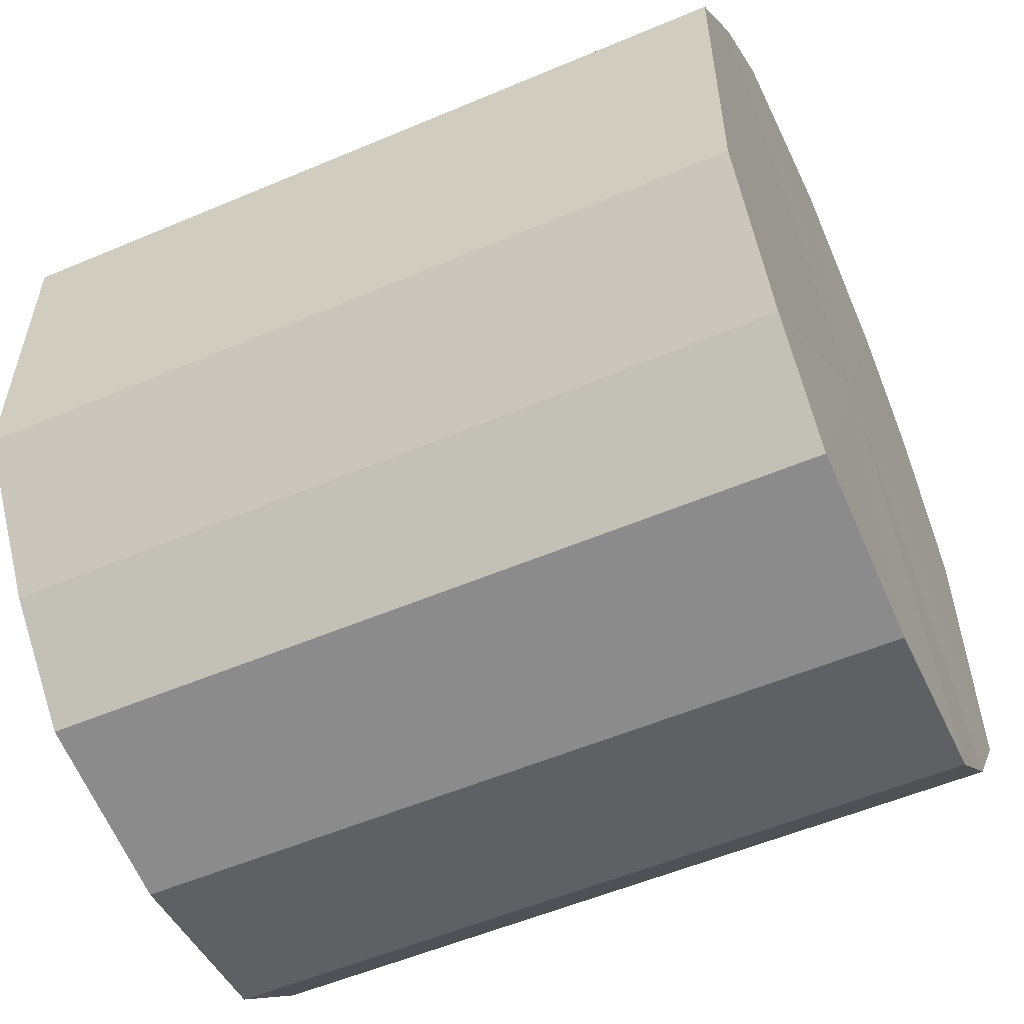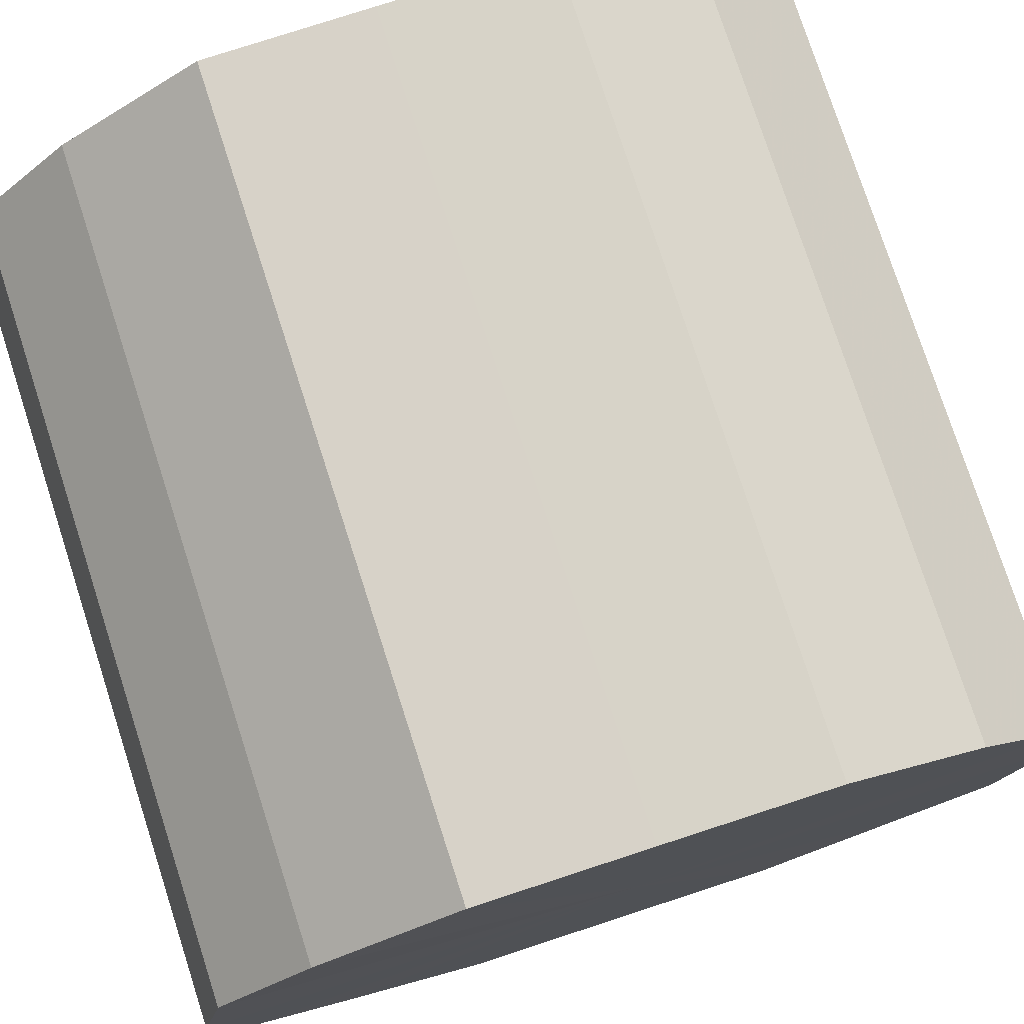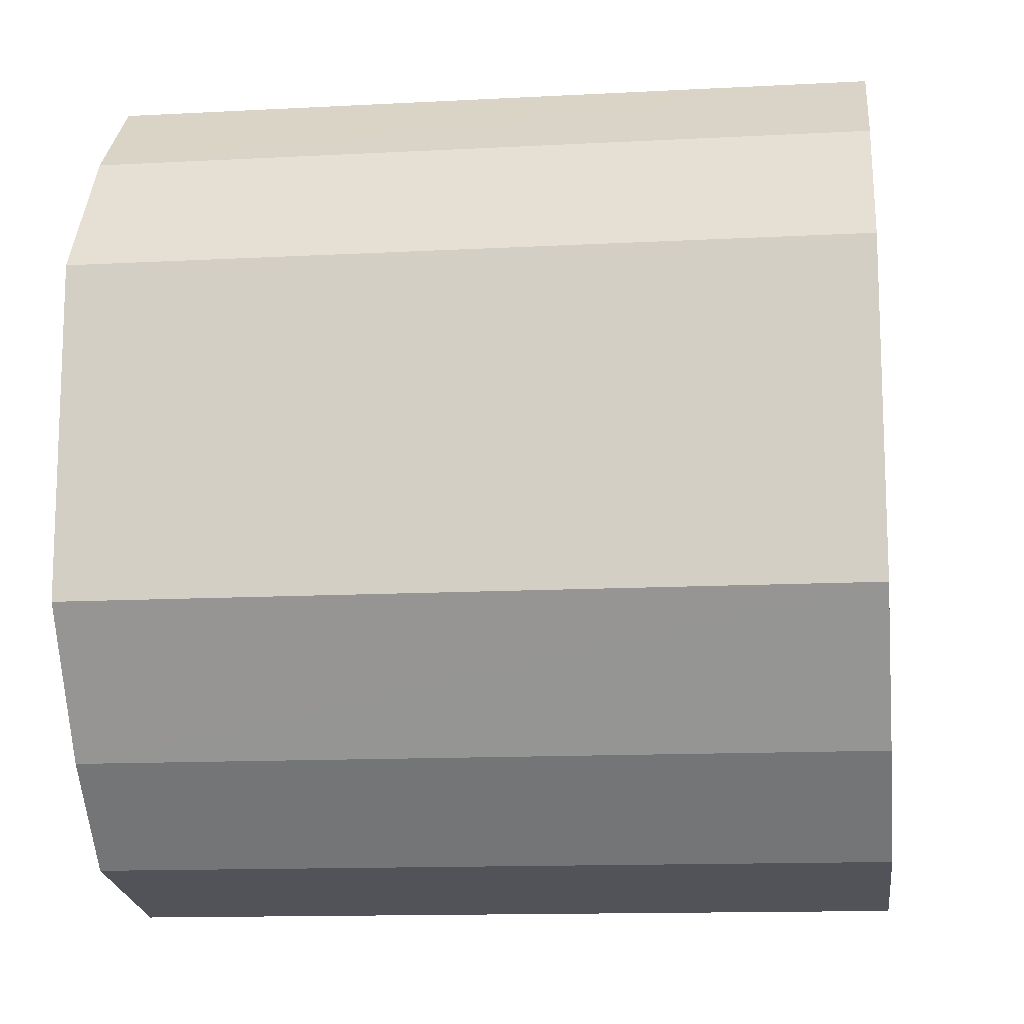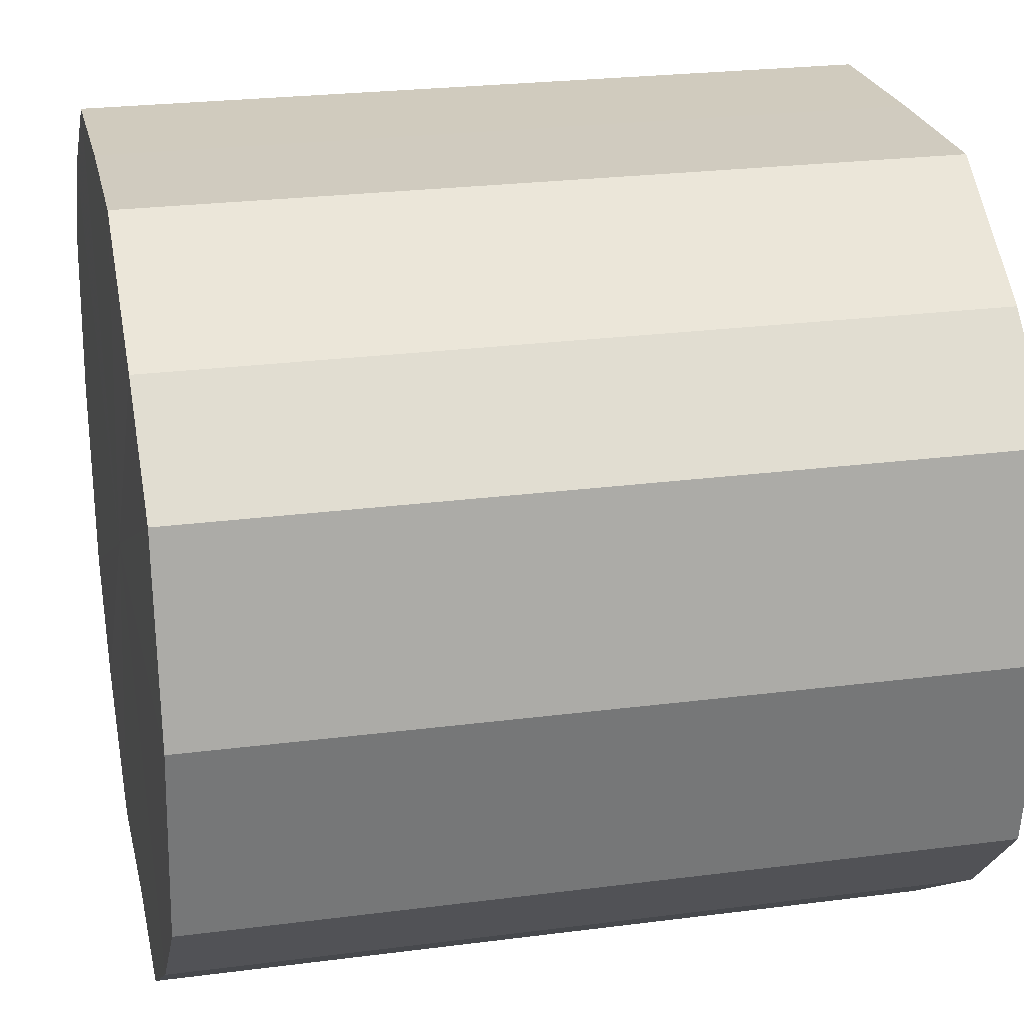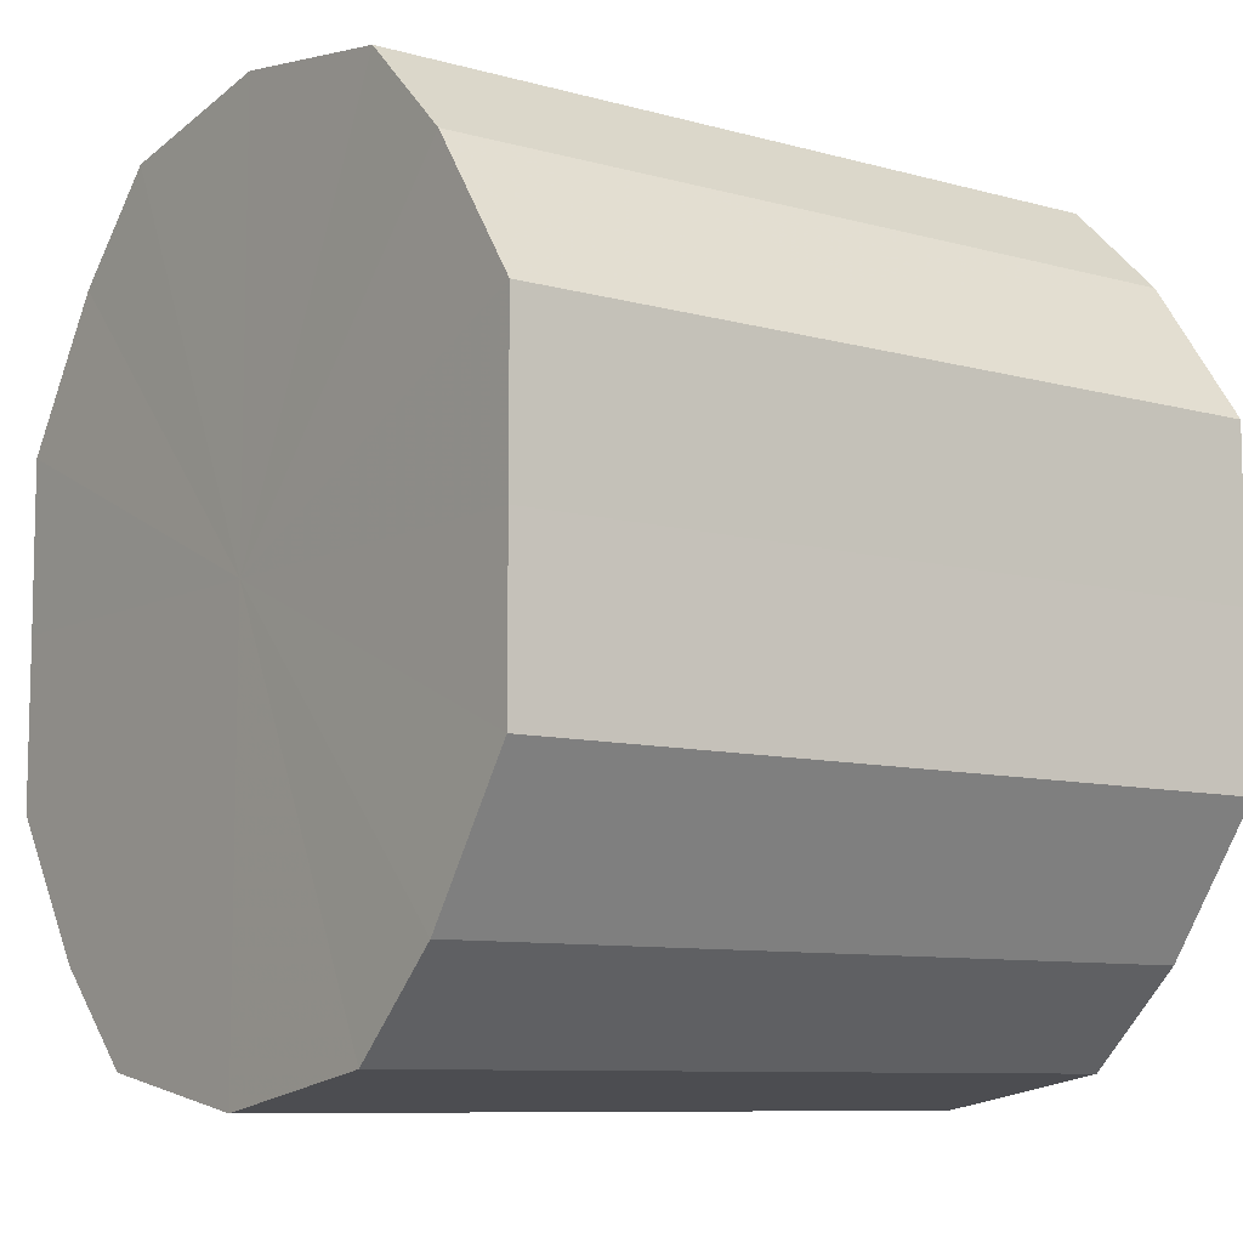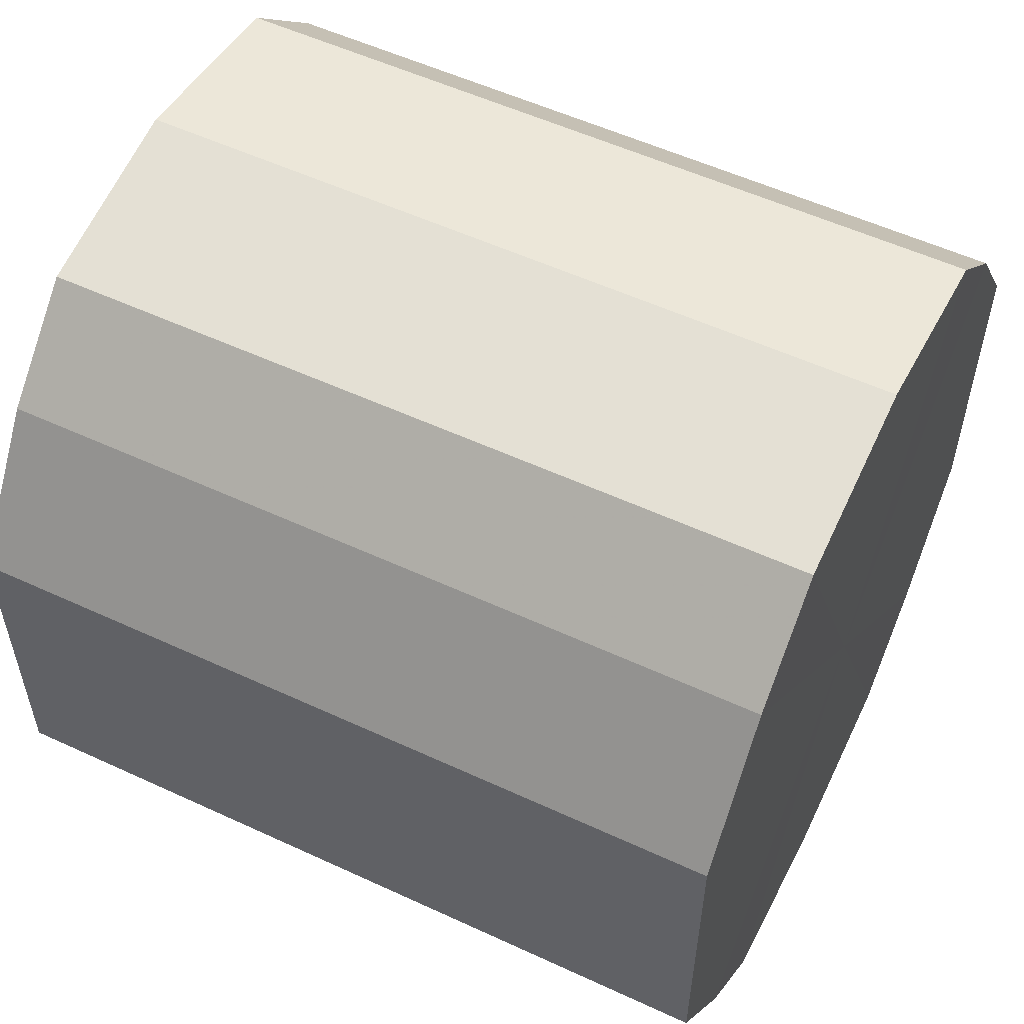
<metadata>
{"format":"obj","ext":"obj","renderer":"f3d","projection":"perspective","resolution":1024,"background":"white","views":[{"elev":-55.6,"azim":-156.0,"up":"+Z"},{"elev":77.2,"azim":-108.0,"up":"+Y"},{"elev":-13.2,"azim":-173.1,"up":"+Z"},{"elev":23.7,"azim":-12.4,"up":"+Y"},{"elev":-8.9,"azim":-36.5,"up":"+Z"},{"elev":55.2,"azim":-154.0,"up":"+Z"}]}
</metadata>
<code>
o 14247
v 2226 1866 13.44
v 2226 1866 13.46
v 2226 1866 13.44
v 2226 1866 13.48
v 2226 1866 13.46
v 2226 1866 13.43
v 2226 1866 13.43
v 2226 1866 13.49
v 2226 1866 13.48
v 2226 1866 13.41
v 2226 1866 13.41
v 2226 1866 13.49
v 2226 1866 13.49
v 2226 1866 13.4
v 2226 1866 13.4
v 2226 1866 13.49
v 2226 1866 13.49
v 2226 1866 13.4
v 2226 1866 13.4
v 2226 1866 13.48
v 2226 1866 13.49
v 2226 1866 13.4
v 2226 1866 13.4
v 2226 1866 13.46
v 2226 1866 13.48
v 2226 1866 13.41
v 2226 1866 13.41
v 2226 1866 13.44
v 2226 1866 13.46
v 2226 1866 13.43
v 2226 1866 13.43
v 2226 1866 13.44
v 2226 1866 13.44
v 2226 1866 13.46
v 2226 1866 13.46
v 2226 1866 13.48
v 2226 1866 13.48
v 2226 1866 13.43
v 2226 1866 13.44
v 2226 1866 13.41
v 2226 1866 13.43
v 2226 1866 13.49
v 2226 1866 13.49
v 2226 1866 13.4
v 2226 1866 13.41
v 2226 1866 13.4
v 2226 1866 13.4
v 2226 1866 13.49
v 2226 1866 13.49
v 2226 1866 13.4
v 2226 1866 13.4
v 2226 1866 13.41
v 2226 1866 13.4
v 2226 1866 13.49
v 2226 1866 13.49
v 2226 1866 13.43
v 2226 1866 13.41
v 2226 1866 13.44
v 2226 1866 13.43
v 2226 1866 13.48
v 2226 1866 13.48
v 2226 1866 13.46
v 2226 1866 13.44
v 2226 1866 13.46
v 2226 1866 13.44
v 2226 1866 13.46
v 2226 1866 13.44
v 2226 1866 13.48
v 2226 1866 13.43
v 2226 1866 13.49
v 2226 1866 13.41
v 2226 1866 13.49
v 2226 1866 13.4
v 2226 1866 13.49
v 2226 1866 13.4
v 2226 1866 13.48
v 2226 1866 13.4
v 2226 1866 13.46
v 2226 1866 13.41
v 2226 1866 13.44
v 2226 1866 13.43
v 2226 1866 13.44
v 2226 1866 13.44
v 2226 1866 13.46
v 2226 1866 13.43
v 2226 1866 13.48
v 2226 1866 13.41
v 2226 1866 13.49
v 2226 1866 13.4
v 2226 1866 13.49
v 2226 1866 13.4
v 2226 1866 13.49
v 2226 1866 13.4
v 2226 1866 13.48
v 2226 1866 13.41
v 2226 1866 13.46
v 2226 1866 13.43
v 2226 1866 13.44
f 1 2 3
f 2 4 5
f 6 1 7
f 4 8 9
f 10 6 11
f 8 12 13
f 14 10 15
f 12 16 17
f 18 14 19
f 16 20 21
f 22 18 23
f 20 24 25
f 26 22 27
f 24 28 29
f 30 26 31
f 28 30 32
f 33 34 35
f 35 36 37
f 38 39 33
f 40 41 38
f 37 42 43
f 44 45 40
f 46 47 44
f 43 48 49
f 50 51 46
f 52 53 50
f 49 54 55
f 56 57 52
f 58 59 56
f 55 60 61
f 62 63 58
f 61 64 62
f 65 66 67
f 65 68 66
f 65 67 69
f 65 70 68
f 65 69 71
f 65 72 70
f 65 71 73
f 65 74 72
f 65 73 75
f 65 76 74
f 65 75 77
f 65 78 76
f 65 77 79
f 65 80 78
f 65 79 81
f 65 81 80
f 82 83 84
f 82 85 83
f 82 84 86
f 82 87 85
f 82 86 88
f 82 89 87
f 82 88 90
f 82 91 89
f 82 90 92
f 82 93 91
f 82 92 94
f 82 95 93
f 82 94 96
f 82 97 95
f 82 96 98
f 82 98 97

</code>
